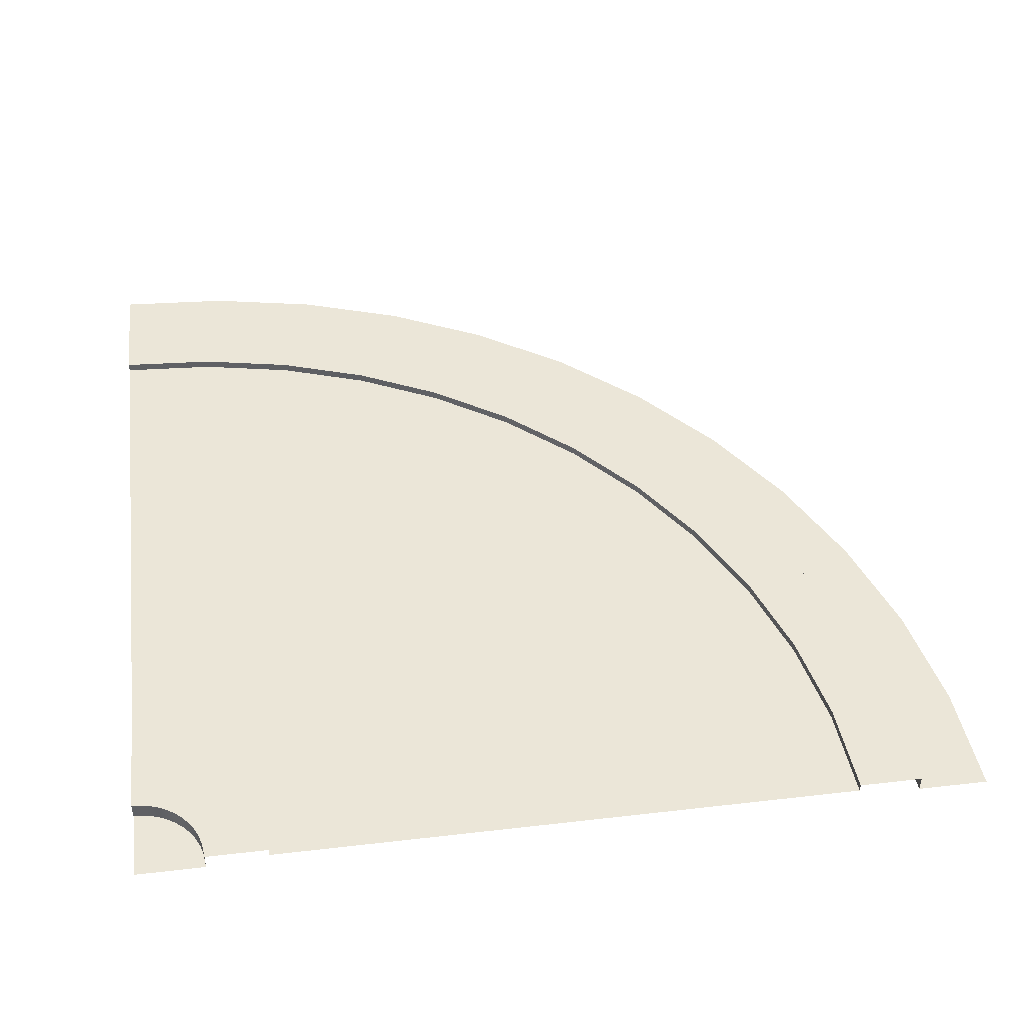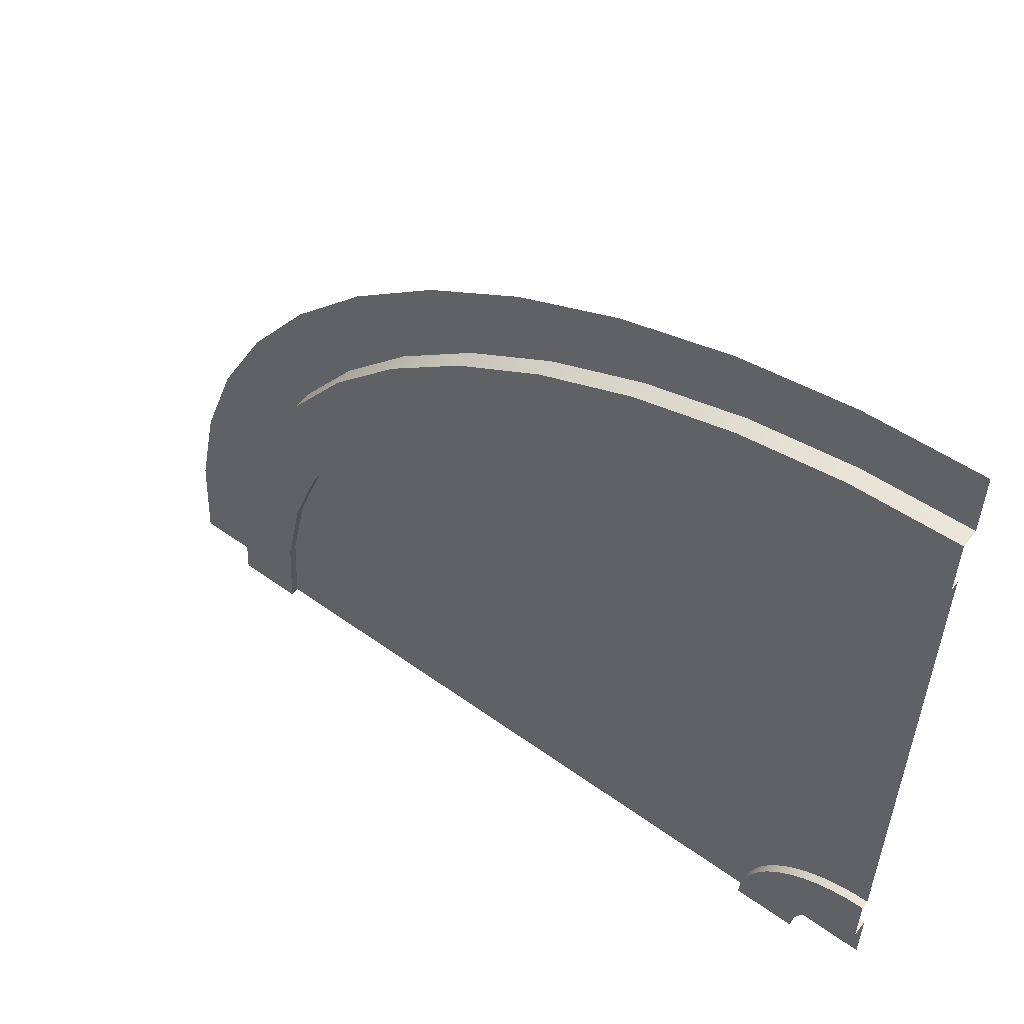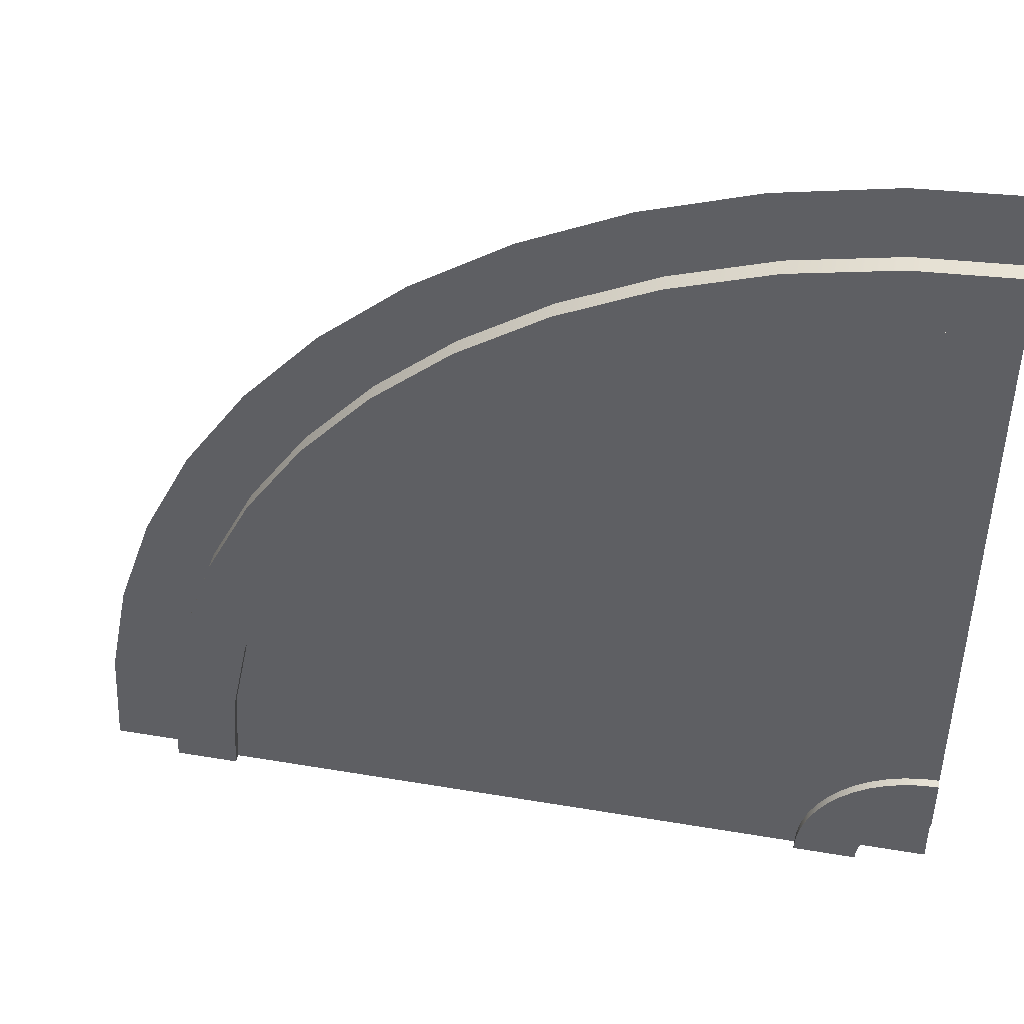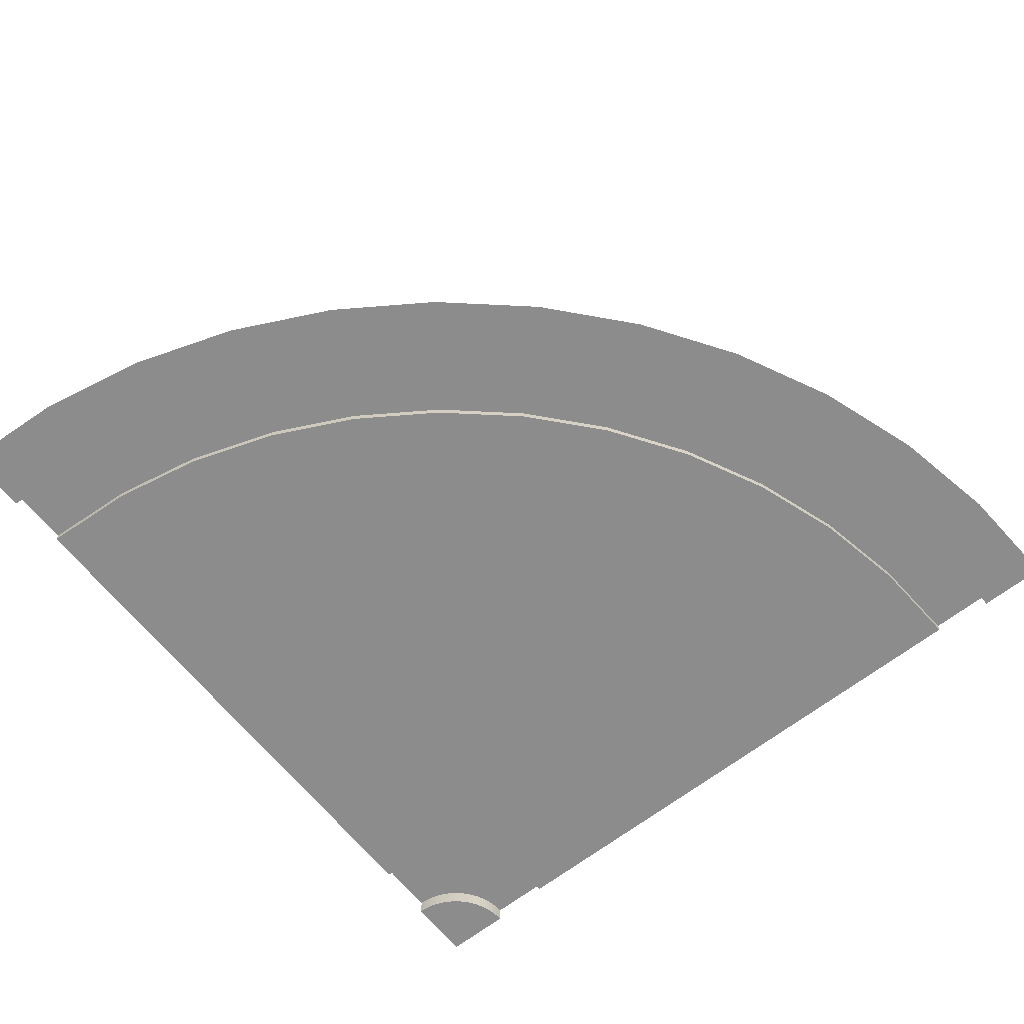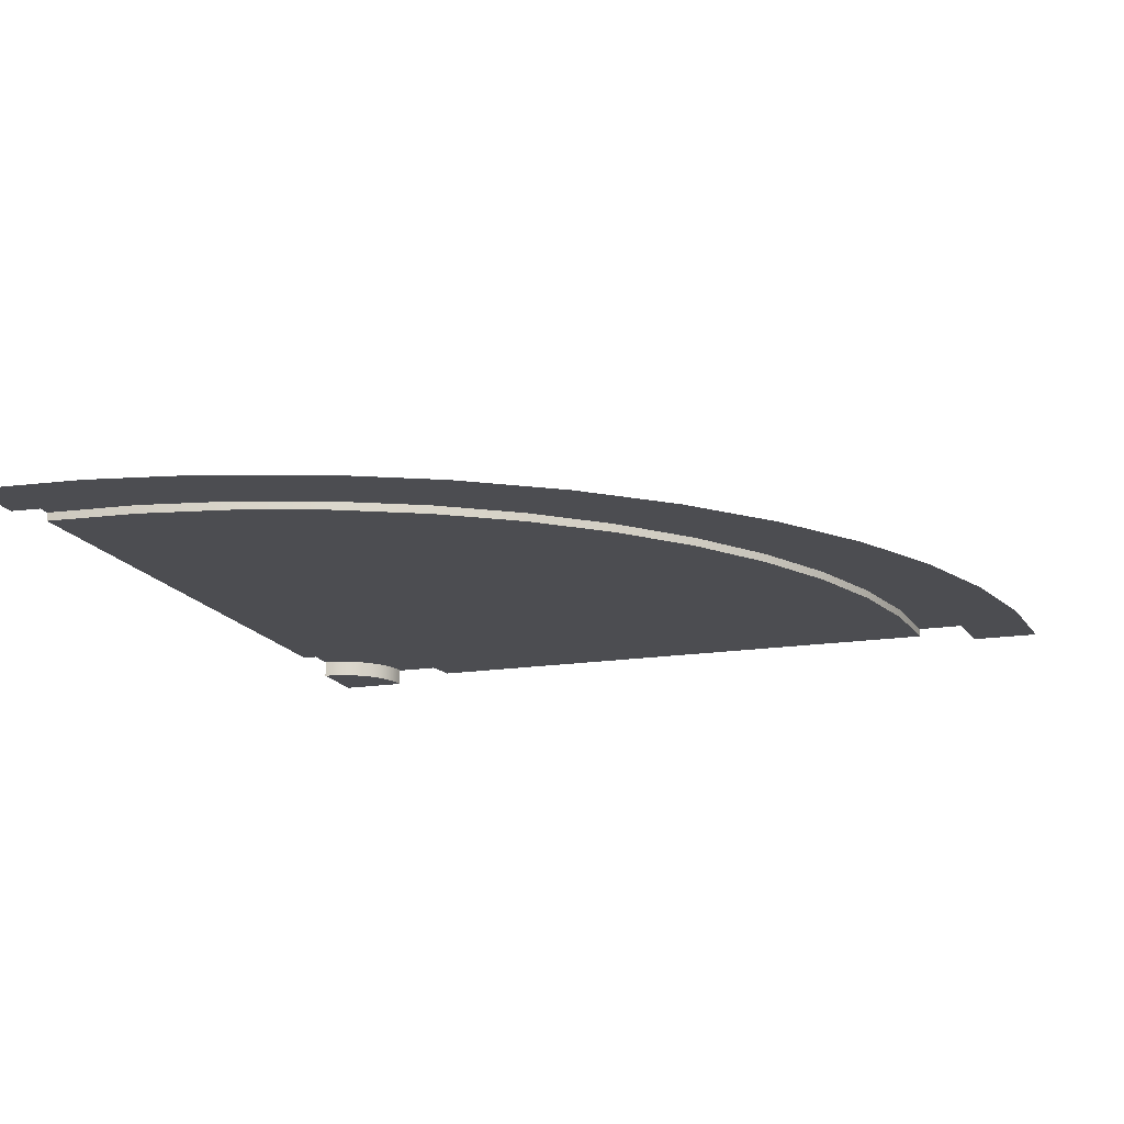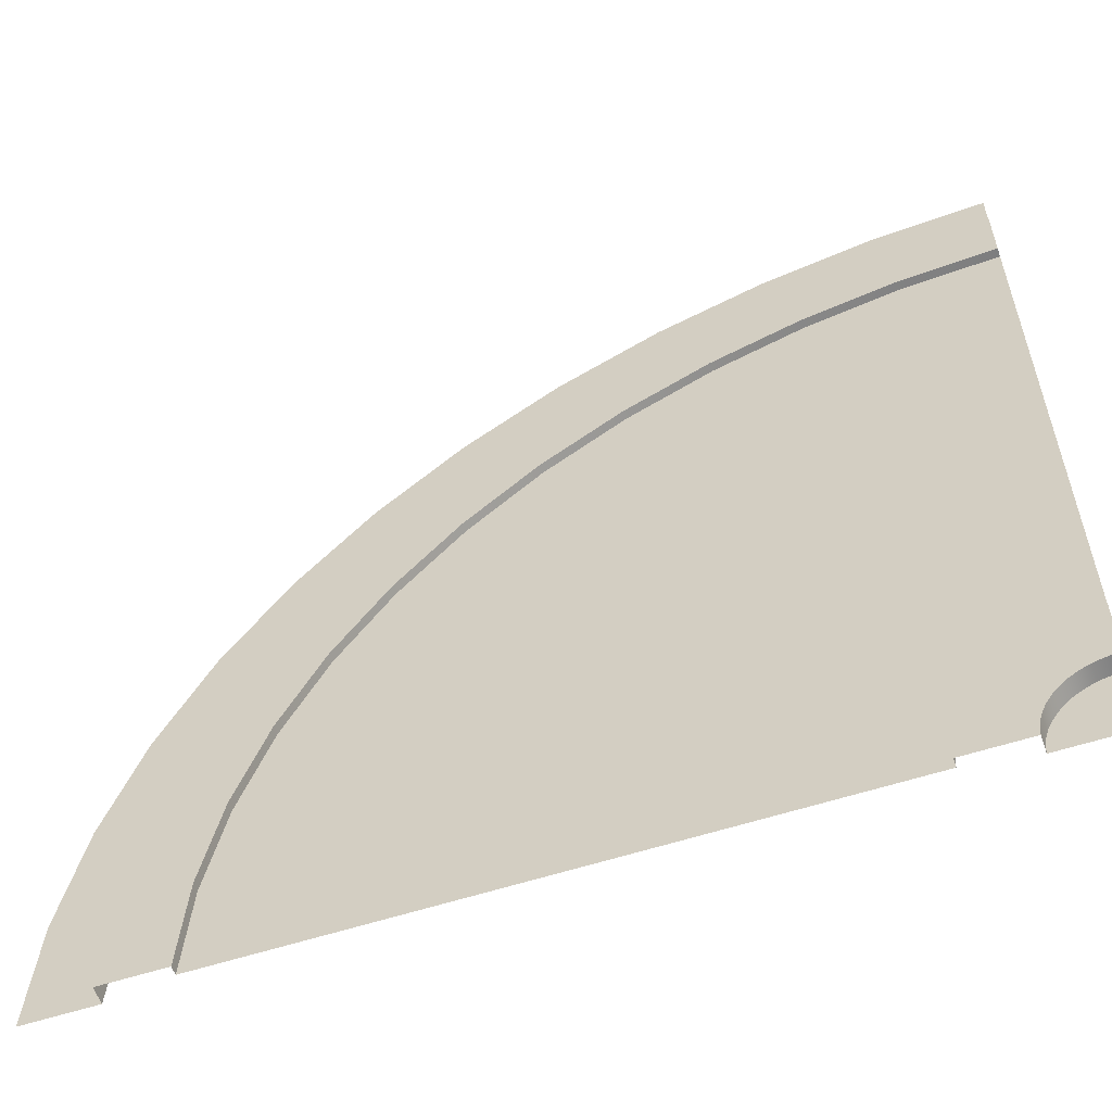
<metadata>
{"format":"obj","ext":"obj","renderer":"f3d","projection":"perspective","resolution":1024,"background":"white","views":[{"elev":46.4,"azim":-97.5,"up":"+Y"},{"elev":57.0,"azim":-143.2,"up":"+Z"},{"elev":45.9,"azim":-169.0,"up":"+Z"},{"elev":-64.3,"azim":38.4,"up":"+Y"},{"elev":-16.1,"azim":18.6,"up":"+Y"},{"elev":-57.8,"azim":-161.3,"up":"+Z"}]}
</metadata>
<code>
o roadCornerSmall
v -0.8465 0.01 0.02021
v -0.8465 0.02 0.02021
v -0.8504 0.02 0.04008
v -0.8504 0.01 0.04008
v -0.8569 0.01 0.05926
v -0.8569 0.02 0.05926
v -0.8659 0.02 0.07743
v -0.8659 0.01 0.07743
v -0.8451 0.01 0
v -0.8451 0.02 0
v -0.9183 0.02 0
v -0.8771 0.02 0.09428
v -0.8905 0.02 0.1095
v -0.9057 0.02 0.1229
v -0.9226 0.02 0.1341
v -0.919 0.02 0.01066
v -0.9211 0.02 0.02113
v -0.9246 0.02 0.03125
v -0.9407 0.02 0.1431
v -0.9293 0.02 0.04083
v -0.9352 0.02 0.04971
v -0.9423 0.02 0.05774
v -0.9599 0.02 0.1496
v -0.9503 0.02 0.06478
v -0.9592 0.02 0.07071
v -0.9688 0.02 0.07544
v -0.9798 0.02 0.1535
v -0.9789 0.02 0.07887
v -0.9893 0.02 0.08095
v -1 0.02 0.1549
v -1 0.02 0.08165
v -0.9352 -0 0.04971
v -0.9423 -0 0.05774
v -0.9688 -0 0.07544
v -0.9789 -0 0.07887
v -0.9211 -0 0.02113
v -0.9246 -0 0.03125
v -0.9183 0 0
v -0.919 -0 0.01066
v -0.9503 -0 0.06478
v -0.9592 -0 0.07071
v -0.9893 -0 0.08095
v -0.9293 -0 0.04083
v -1 -0 0.08165
v -0.9599 0.01 0.1496
v -0.9407 0.01 0.1431
v -0.9226 0.01 0.1341
v -0.9057 0.01 0.1229
v -1 0.01 0.1549
v -0.9798 0.01 0.1535
v -0.8905 0.01 0.1095
v -0.8771 0.01 0.09428
v -0.4855 0.01 0.6705
v -0.5774 0.01 0.7319
v -0.5774 0.02 0.7319
v -0.4855 0.02 0.6705
v -0.6766 0.01 0.7808
v -0.6766 0.02 0.7808
v -0.1549 0.02 0
v -0.1549 0.01 0
v -0.1621 0.01 0.1103
v -0.1621 0.02 0.1103
v -0.2192 0.02 0.3234
v -0.2192 0.01 0.3234
v -0.2681 0.01 0.4226
v -0.2681 0.02 0.4226
v -0.1837 0.01 0.2187
v -0.1837 0.02 0.2187
v -0.08951 0.02 0.1199
v -0.08165 0.02 0
v -0.1129 0.02 0.2377
v -0.1516 0.02 0.3514
v -0.2047 0.02 0.4592
v -0.2714 0.02 0.5591
v -0.3295 0.02 0.5145
v -0.3506 0.02 0.6494
v -0.4024 0.02 0.5976
v -0.4409 0.02 0.7286
v -0.5408 0.02 0.7953
v -0.6486 0.02 0.8484
v -0.7623 0.02 0.8871
v -0.7813 0.02 0.8163
v -0.8801 0.02 0.9105
v -0.8897 0.02 0.8379
v -1 0.02 0.9183
v -1 0.02 0.8451
v -0.3295 0.01 0.5145
v -0.4024 0.01 0.5976
v -0.7813 0.01 0.8163
v -0.2047 -0 0.4592
v -0.2714 -0 0.5591
v -0.1516 -0 0.3514
v -0.1129 -0 0.2377
v -0.08951 -0 0.1199
v -0.8897 0.01 0.8379
v -1 0.01 0.8451
v -0.7623 -0 0.8871
v -0.6486 -0 0.8484
v -0.3506 -0 0.6494
v -0.5408 -0 0.7953
v -1 -0 0.9183
v -0.8801 -0 0.9105
v -0.4409 -0 0.7286
v -0.08165 0 0
v -0.008555 -0 0.1305
v 0 0 0
v -0.03407 -0 0.2588
v -0.07612 -0 0.3827
v -0.134 -0 0.5
v -0.2066 -0 0.6088
v -0.2929 -0 0.7071
v -0.3912 -0 0.7934
v -0.5 -0 0.866
v -0.6173 -0 0.9239
v -0.7412 -0 0.9659
v -0.8695 -0 0.9914
v -1 -0 1
v -1 0 0
f 1 2 3
f 3 4 1
f 5 6 7
f 6 5 4
f 2 1 9
f 2 10 11
f 11 3 2
f 11 6 3
f 11 7 6
f 11 12 7
f 11 13 12
f 11 14 13
f 11 15 14
f 18 19 15
f 18 20 19
f 21 22 19
f 22 24 23
f 24 25 23
f 26 27 23
f 26 28 27
f 33 22 21
f 34 35 28
f 40 41 25
f 25 24 40
f 16 39 36
f 36 17 16
f 41 34 26
f 18 37 43
f 43 20 18
f 42 44 31
f 32 21 20
f 19 23 45
f 46 47 15
f 47 48 14
f 49 50 27
f 27 30 49
f 23 27 50
f 48 51 13
f 13 14 48
f 52 12 13
f 8 7 12
f 12 52 8
f 33 40 24
f 53 54 55
f 55 56 53
f 54 57 58
f 58 55 54
f 67 68 62
f 69 70 59
f 62 68 73
f 75 76 74
f 56 55 79
f 55 80 79
f 55 58 80
f 58 81 80
f 58 82 81
f 82 84 83
f 84 85 83
f 64 63 68
f 87 75 66
f 75 87 88
f 88 77 75
f 88 53 56
f 92 72 73
f 73 90 92
f 93 71 72
f 72 92 93
f 95 96 86
f 97 98 80
f 89 95 84
f 84 82 89
f 76 99 91
f 79 80 98
f 103 99 76
f 76 78 103
f 102 97 81
f 69 94 104
f 7 8 5
f 4 3 6
f 9 10 2
f 11 16 15
f 16 17 15
f 17 18 15
f 20 21 19
f 22 23 19
f 25 26 23
f 28 29 27
f 29 30 27
f 29 31 30
f 21 32 33
f 28 26 34
f 17 36 37
f 37 18 17
f 11 38 39
f 39 16 11
f 26 25 41
f 35 42 29
f 29 28 35
f 31 29 42
f 20 43 32
f 45 46 19
f 15 19 46
f 14 15 47
f 50 45 23
f 13 51 52
f 24 22 33
f 59 60 61
f 61 62 59
f 63 64 65
f 65 66 63
f 62 61 67
f 59 71 69
f 59 72 71
f 59 62 72
f 62 73 72
f 68 63 73
f 63 74 73
f 63 66 74
f 66 75 74
f 75 77 76
f 77 78 76
f 77 56 78
f 56 79 78
f 82 83 81
f 84 86 85
f 68 67 64
f 66 65 87
f 56 77 88
f 57 89 82
f 82 58 57
f 90 73 74
f 74 91 90
f 94 69 71
f 71 93 94
f 86 84 95
f 80 81 97
f 91 74 76
f 98 100 79
f 101 102 83
f 83 85 101
f 100 103 78
f 78 79 100
f 81 83 102
f 104 70 69
f 105 106 104
f 104 107 105
f 104 108 107
f 92 90 110
f 90 91 110
f 91 111 110
f 103 100 113
f 100 114 113
f 98 115 114
f 102 101 117
f 39 38 118
f 118 36 39
f 118 43 37
f 118 33 32
f 118 41 40
f 104 94 108
f 94 109 108
f 94 93 109
f 93 92 109
f 92 110 109
f 91 99 111
f 99 112 111
f 99 103 112
f 103 113 112
f 100 98 114
f 98 97 115
f 97 116 115
f 97 102 116
f 102 117 116
f 118 37 36
f 118 32 43
f 118 40 33
f 118 34 41
f 118 35 34
f 118 42 35
f 118 44 42
f 9 64 67
f 9 88 87
f 9 53 88
f 9 54 53
f 9 89 57
f 9 95 89
f 4 5 95
f 8 52 95
f 52 51 95
f 51 48 96
f 48 47 96
f 46 45 96
f 45 50 96
f 61 60 9
f 9 67 61
f 9 65 64
f 9 87 65
f 9 57 54
f 9 1 95
f 1 4 95
f 5 8 95
f 51 96 95
f 47 46 96
f 50 49 96

</code>
